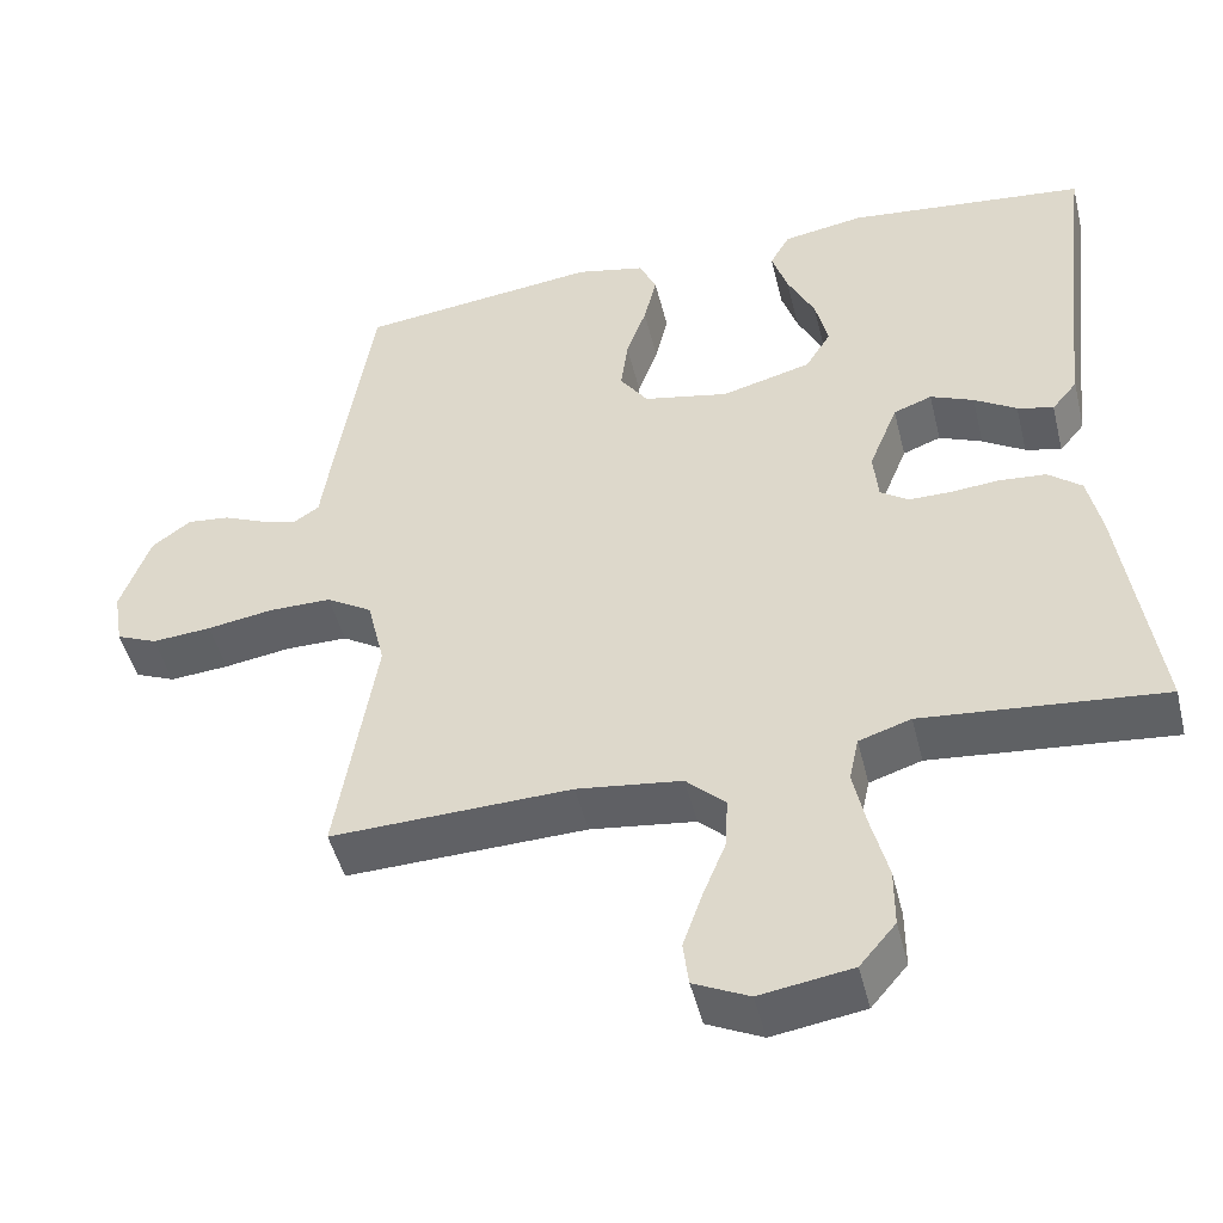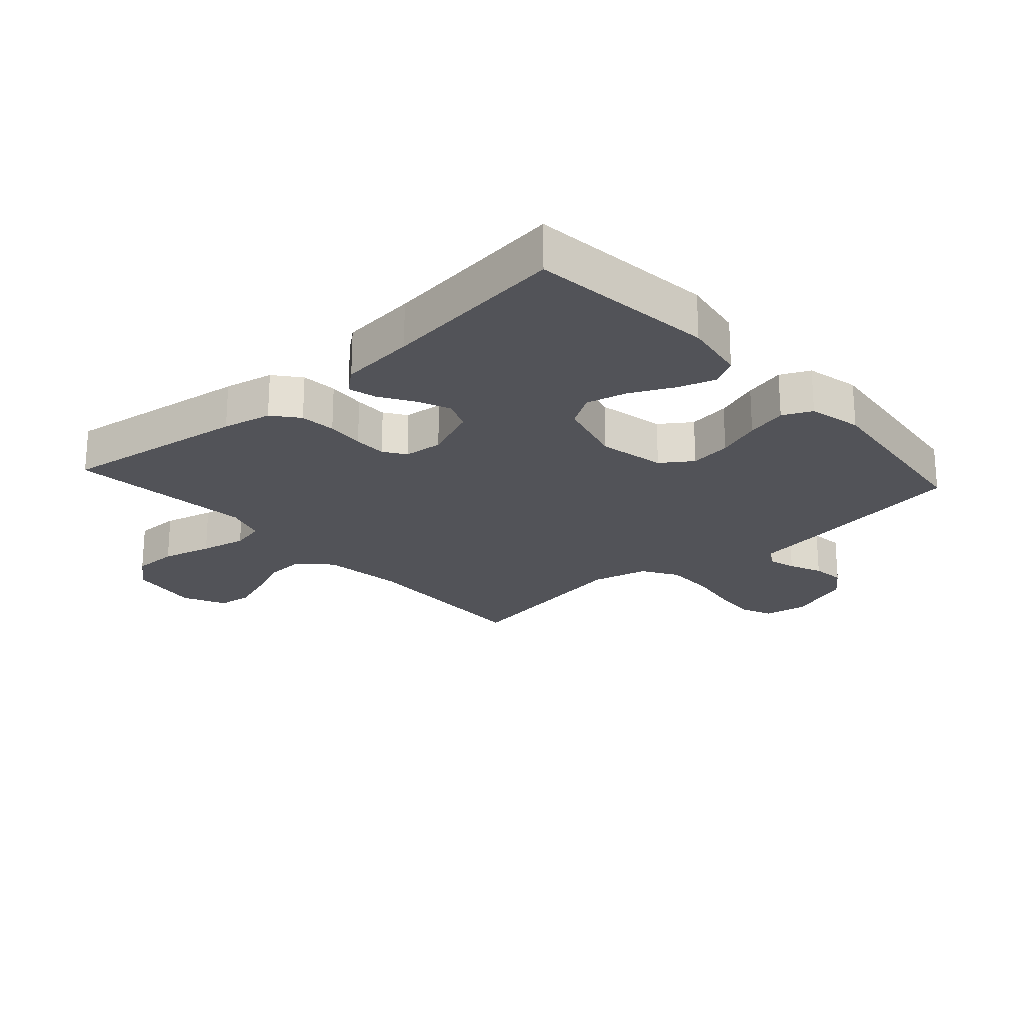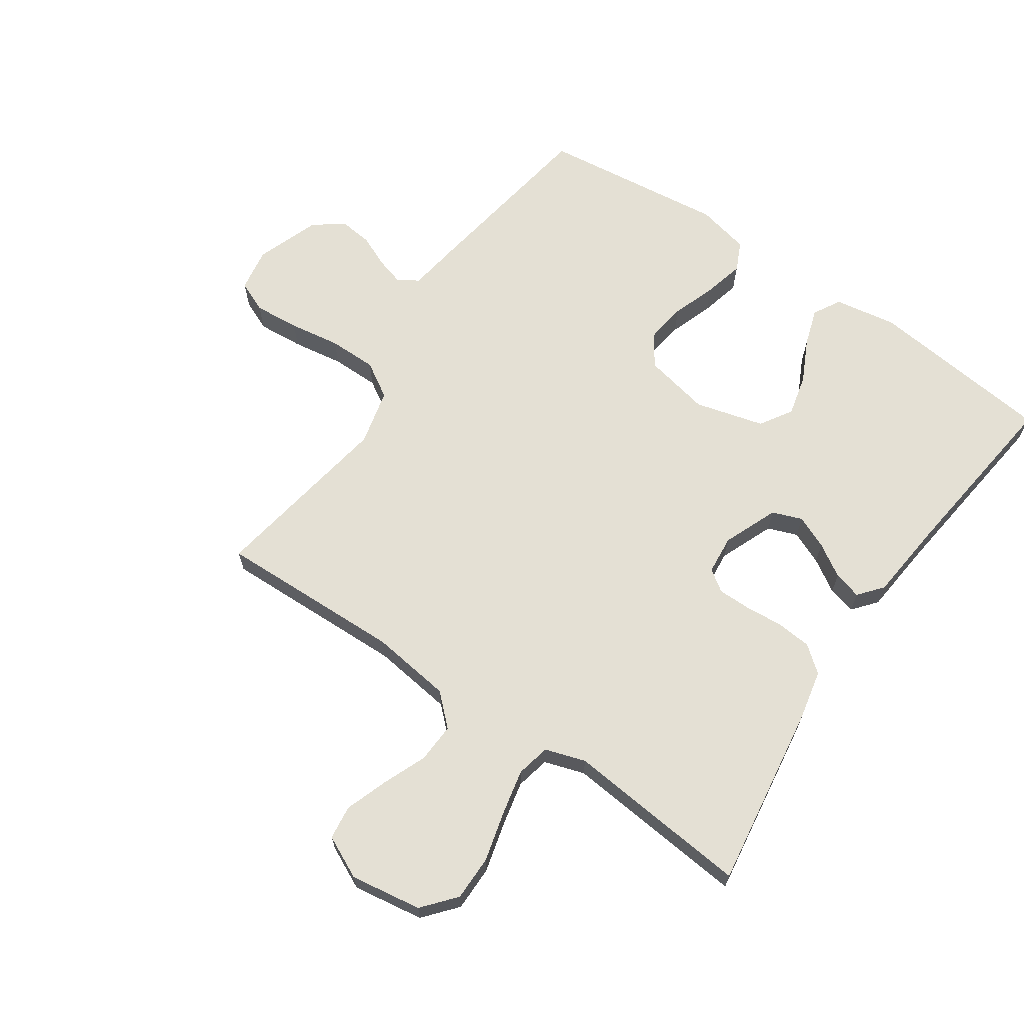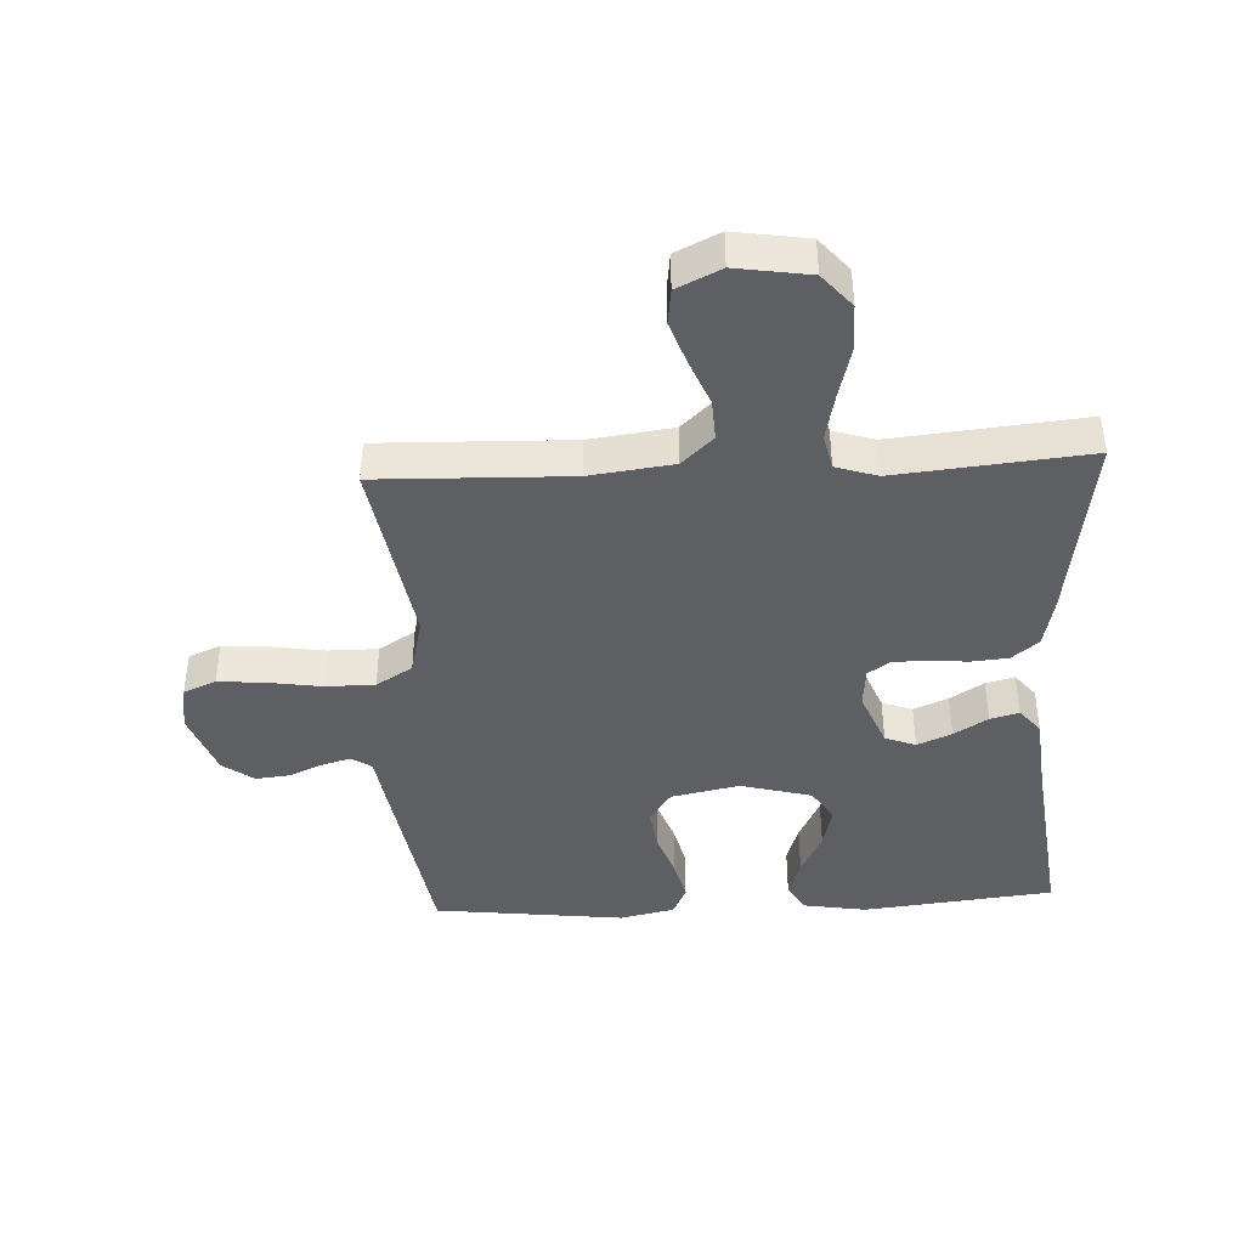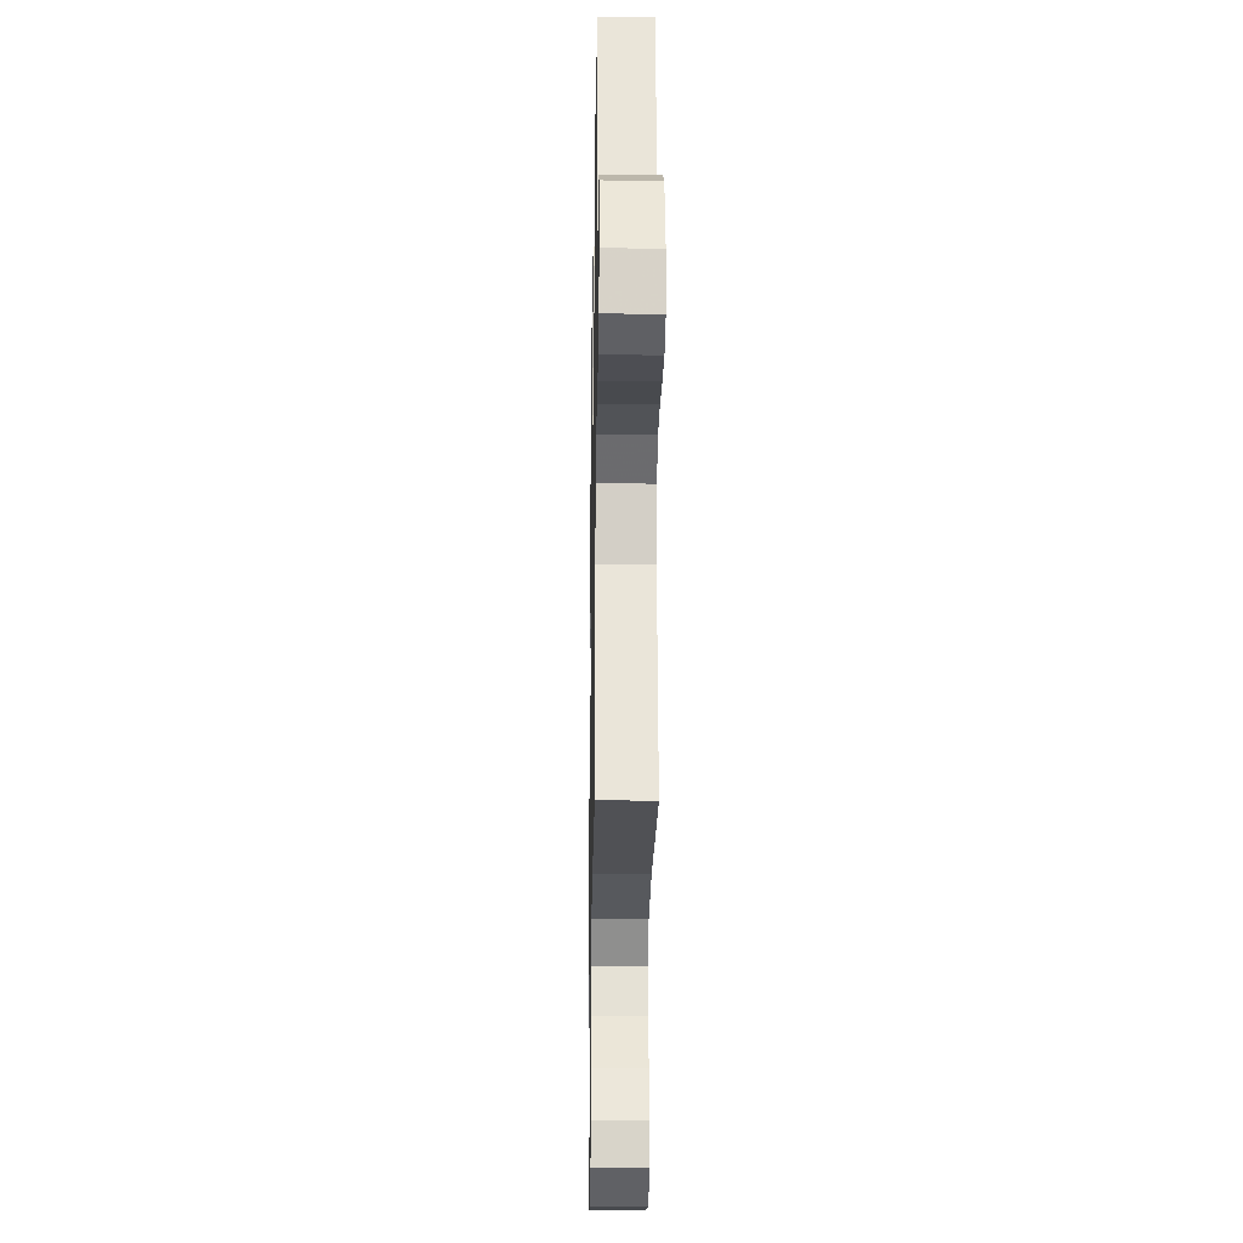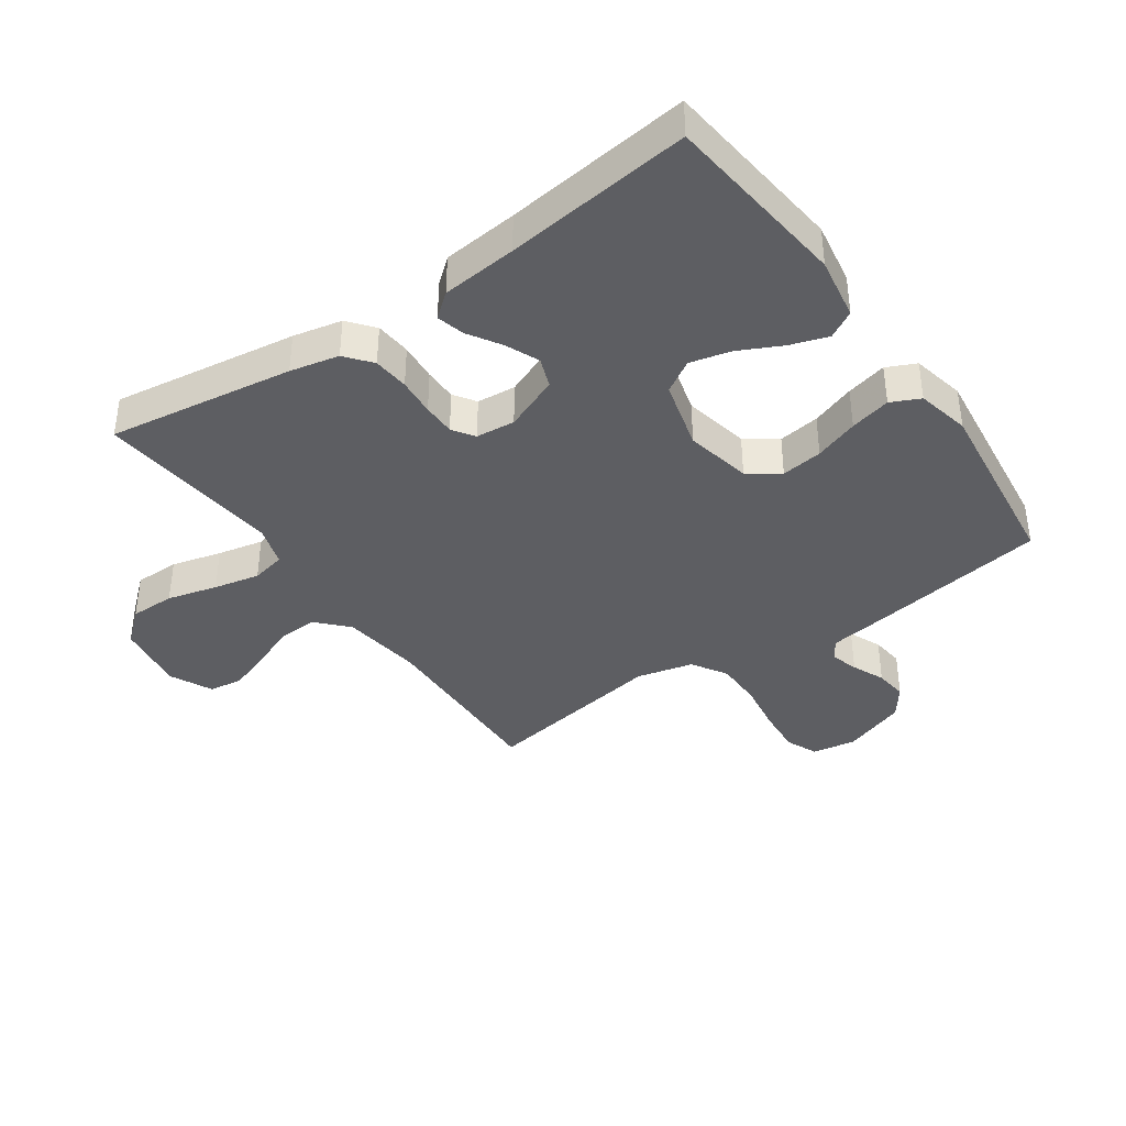
<metadata>
{"format":"obj","ext":"obj","renderer":"f3d","projection":"perspective","resolution":1024,"background":"white","views":[{"elev":-47.8,"azim":-166.3,"up":"+Z"},{"elev":-22.7,"azim":-48.0,"up":"+Y"},{"elev":66.1,"azim":-145.5,"up":"+Y"},{"elev":-41.7,"azim":-177.1,"up":"+Y"},{"elev":-21.9,"azim":89.0,"up":"+Z"},{"elev":-38.7,"azim":-55.1,"up":"+Y"}]}
</metadata>
<code>
v 0.5 0.07 0.5
v 0.547 0.07 0.2
v 0.559 0.07 0.118
v 0.591 0.07 0.097
v 0.636 0.07 0.11
v 0.689 0.07 0.133
v 0.742 0.07 0.139
v 0.791 0.07 0.103
v 0.828 0.07 0
v 0.816 0.07 -0.071
v 0.765 0.07 -0.093
v 0.691 0.07 -0.087
v 0.608 0.07 -0.074
v 0.53 0.07 -0.074
v 0.473 0.07 -0.109
v 0.451 0.07 -0.2
v 0.5 0.07 -0.5
v 0.2 0.07 -0.491
v 0.069 0.07 -0.508
v 0.02 0.07 -0.554
v 0.023 0.07 -0.618
v 0.052 0.07 -0.689
v 0.076 0.07 -0.758
v 0.069 0.07 -0.813
v 0 0.07 -0.846
v -0.115 0.07 -0.828
v -0.16 0.07 -0.775
v -0.16 0.07 -0.702
v -0.139 0.07 -0.621
v -0.123 0.07 -0.547
v -0.135 0.07 -0.492
v -0.2 0.07 -0.471
v -0.5 0.07 -0.5
v -0.456 0.07 -0.2
v -0.439 0.07 -0.121
v -0.397 0.07 -0.087
v -0.339 0.07 -0.082
v -0.278 0.07 -0.087
v -0.225 0.07 -0.087
v -0.19 0.07 -0.063
v -0.184 0.07 0
v -0.22 0.07 0.089
v -0.268 0.07 0.107
v -0.322 0.07 0.084
v -0.375 0.07 0.051
v -0.42 0.07 0.039
v -0.452 0.07 0.078
v -0.464 0.07 0.2
v -0.5 0.07 0.5
v -0.2 0.07 0.533
v -0.099 0.07 0.516
v -0.074 0.07 0.472
v -0.094 0.07 0.411
v -0.128 0.07 0.342
v -0.144 0.07 0.276
v -0.112 0.07 0.224
v 0 0.07 0.194
v 0.107 0.07 0.216
v 0.142 0.07 0.266
v 0.133 0.07 0.333
v 0.108 0.07 0.404
v 0.092 0.07 0.47
v 0.114 0.07 0.517
v 0.2 0.07 0.536
v 0.5 0 0.5
v 0.547 0 0.2
v 0.559 0 0.118
v 0.591 0 0.097
v 0.636 0 0.11
v 0.689 0 0.133
v 0.742 0 0.139
v 0.791 0 0.103
v 0.828 0 0
v 0.816 0 -0.071
v 0.765 0 -0.093
v 0.691 0 -0.087
v 0.608 0 -0.074
v 0.53 0 -0.074
v 0.473 0 -0.109
v 0.451 0 -0.2
v 0.5 0 -0.5
v 0.2 0 -0.491
v 0.069 0 -0.508
v 0.02 0 -0.554
v 0.023 0 -0.618
v 0.052 0 -0.689
v 0.076 0 -0.758
v 0.069 0 -0.813
v 0 0 -0.846
v -0.115 0 -0.828
v -0.16 0 -0.775
v -0.16 0 -0.702
v -0.139 0 -0.621
v -0.123 0 -0.547
v -0.135 0 -0.492
v -0.2 0 -0.471
v -0.5 0 -0.5
v -0.456 0 -0.2
v -0.439 0 -0.121
v -0.397 0 -0.087
v -0.339 0 -0.082
v -0.278 0 -0.087
v -0.225 0 -0.087
v -0.19 0 -0.063
v -0.184 0 0
v -0.22 0 0.089
v -0.268 0 0.107
v -0.322 0 0.084
v -0.375 0 0.051
v -0.42 0 0.039
v -0.452 0 0.078
v -0.464 0 0.2
v -0.5 0 0.5
v -0.2 0 0.533
v -0.099 0 0.516
v -0.074 0 0.472
v -0.094 0 0.411
v -0.128 0 0.342
v -0.144 0 0.276
v -0.112 0 0.224
v 0 0 0.194
v 0.107 0 0.216
v 0.142 0 0.266
v 0.133 0 0.333
v 0.108 0 0.404
v 0.092 0 0.47
v 0.114 0 0.517
v 0.2 0 0.536
f 60 61 62 63
f 59 60 63 64
f 51 52 53 54
f 51 54 55
f 48 49 50 51
f 48 51 55
f 47 48 55 56
f 44 45 46 47
f 43 44 47 56
f 35 36 37 38
f 35 38 39
f 32 33 34 35
f 31 32 35 39
f 26 27 28 29
f 26 29 30
f 25 26 30
f 24 25 30 31
f 21 22 23 24
f 16 17 18
f 15 16 18 19
f 10 11 12 13
f 10 13 14
f 9 10 14
f 8 9 14
f 5 6 7 8
f 4 5 8 14
f 3 4 14 15
f 59 64 1 2
f 58 59 2 3
f 57 58 3 15
f 42 43 56 57
f 41 42 57 15
f 40 41 15 19
f 39 40 19 20
f 21 24 31 39
f 20 21 39
f 127 126 125 124
f 128 127 124 123
f 118 117 116 115
f 119 118 115
f 115 114 113 112
f 119 115 112
f 120 119 112 111
f 111 110 109 108
f 120 111 108 107
f 102 101 100 99
f 103 102 99
f 99 98 97 96
f 103 99 96 95
f 93 92 91 90
f 94 93 90
f 94 90 89
f 95 94 89 88
f 88 87 86 85
f 82 81 80
f 83 82 80 79
f 77 76 75 74
f 78 77 74
f 78 74 73
f 78 73 72
f 72 71 70 69
f 78 72 69 68
f 79 78 68 67
f 66 65 128 123
f 67 66 123 122
f 79 67 122 121
f 121 120 107 106
f 79 121 106 105
f 83 79 105 104
f 84 83 104 103
f 103 95 88 85
f 103 85 84
f 1 65 66 2
f 2 66 67 3
f 3 67 68 4
f 4 68 69 5
f 5 69 70 6
f 6 70 71 7
f 7 71 72 8
f 8 72 73 9
f 9 73 74 10
f 10 74 75 11
f 11 75 76 12
f 12 76 77 13
f 13 77 78 14
f 14 78 79 15
f 15 79 80 16
f 16 80 81 17
f 17 81 82 18
f 18 82 83 19
f 19 83 84 20
f 20 84 85 21
f 21 85 86 22
f 22 86 87 23
f 23 87 88 24
f 24 88 89 25
f 25 89 90 26
f 26 90 91 27
f 27 91 92 28
f 28 92 93 29
f 29 93 94 30
f 30 94 95 31
f 31 95 96 32
f 32 96 97 33
f 33 97 98 34
f 34 98 99 35
f 35 99 100 36
f 36 100 101 37
f 37 101 102 38
f 38 102 103 39
f 39 103 104 40
f 40 104 105 41
f 41 105 106 42
f 42 106 107 43
f 43 107 108 44
f 44 108 109 45
f 45 109 110 46
f 46 110 111 47
f 47 111 112 48
f 48 112 113 49
f 49 113 114 50
f 50 114 115 51
f 51 115 116 52
f 52 116 117 53
f 53 117 118 54
f 54 118 119 55
f 55 119 120 56
f 56 120 121 57
f 57 121 122 58
f 58 122 123 59
f 59 123 124 60
f 60 124 125 61
f 61 125 126 62
f 62 126 127 63
f 63 127 128 64
f 64 128 65 1

</code>
